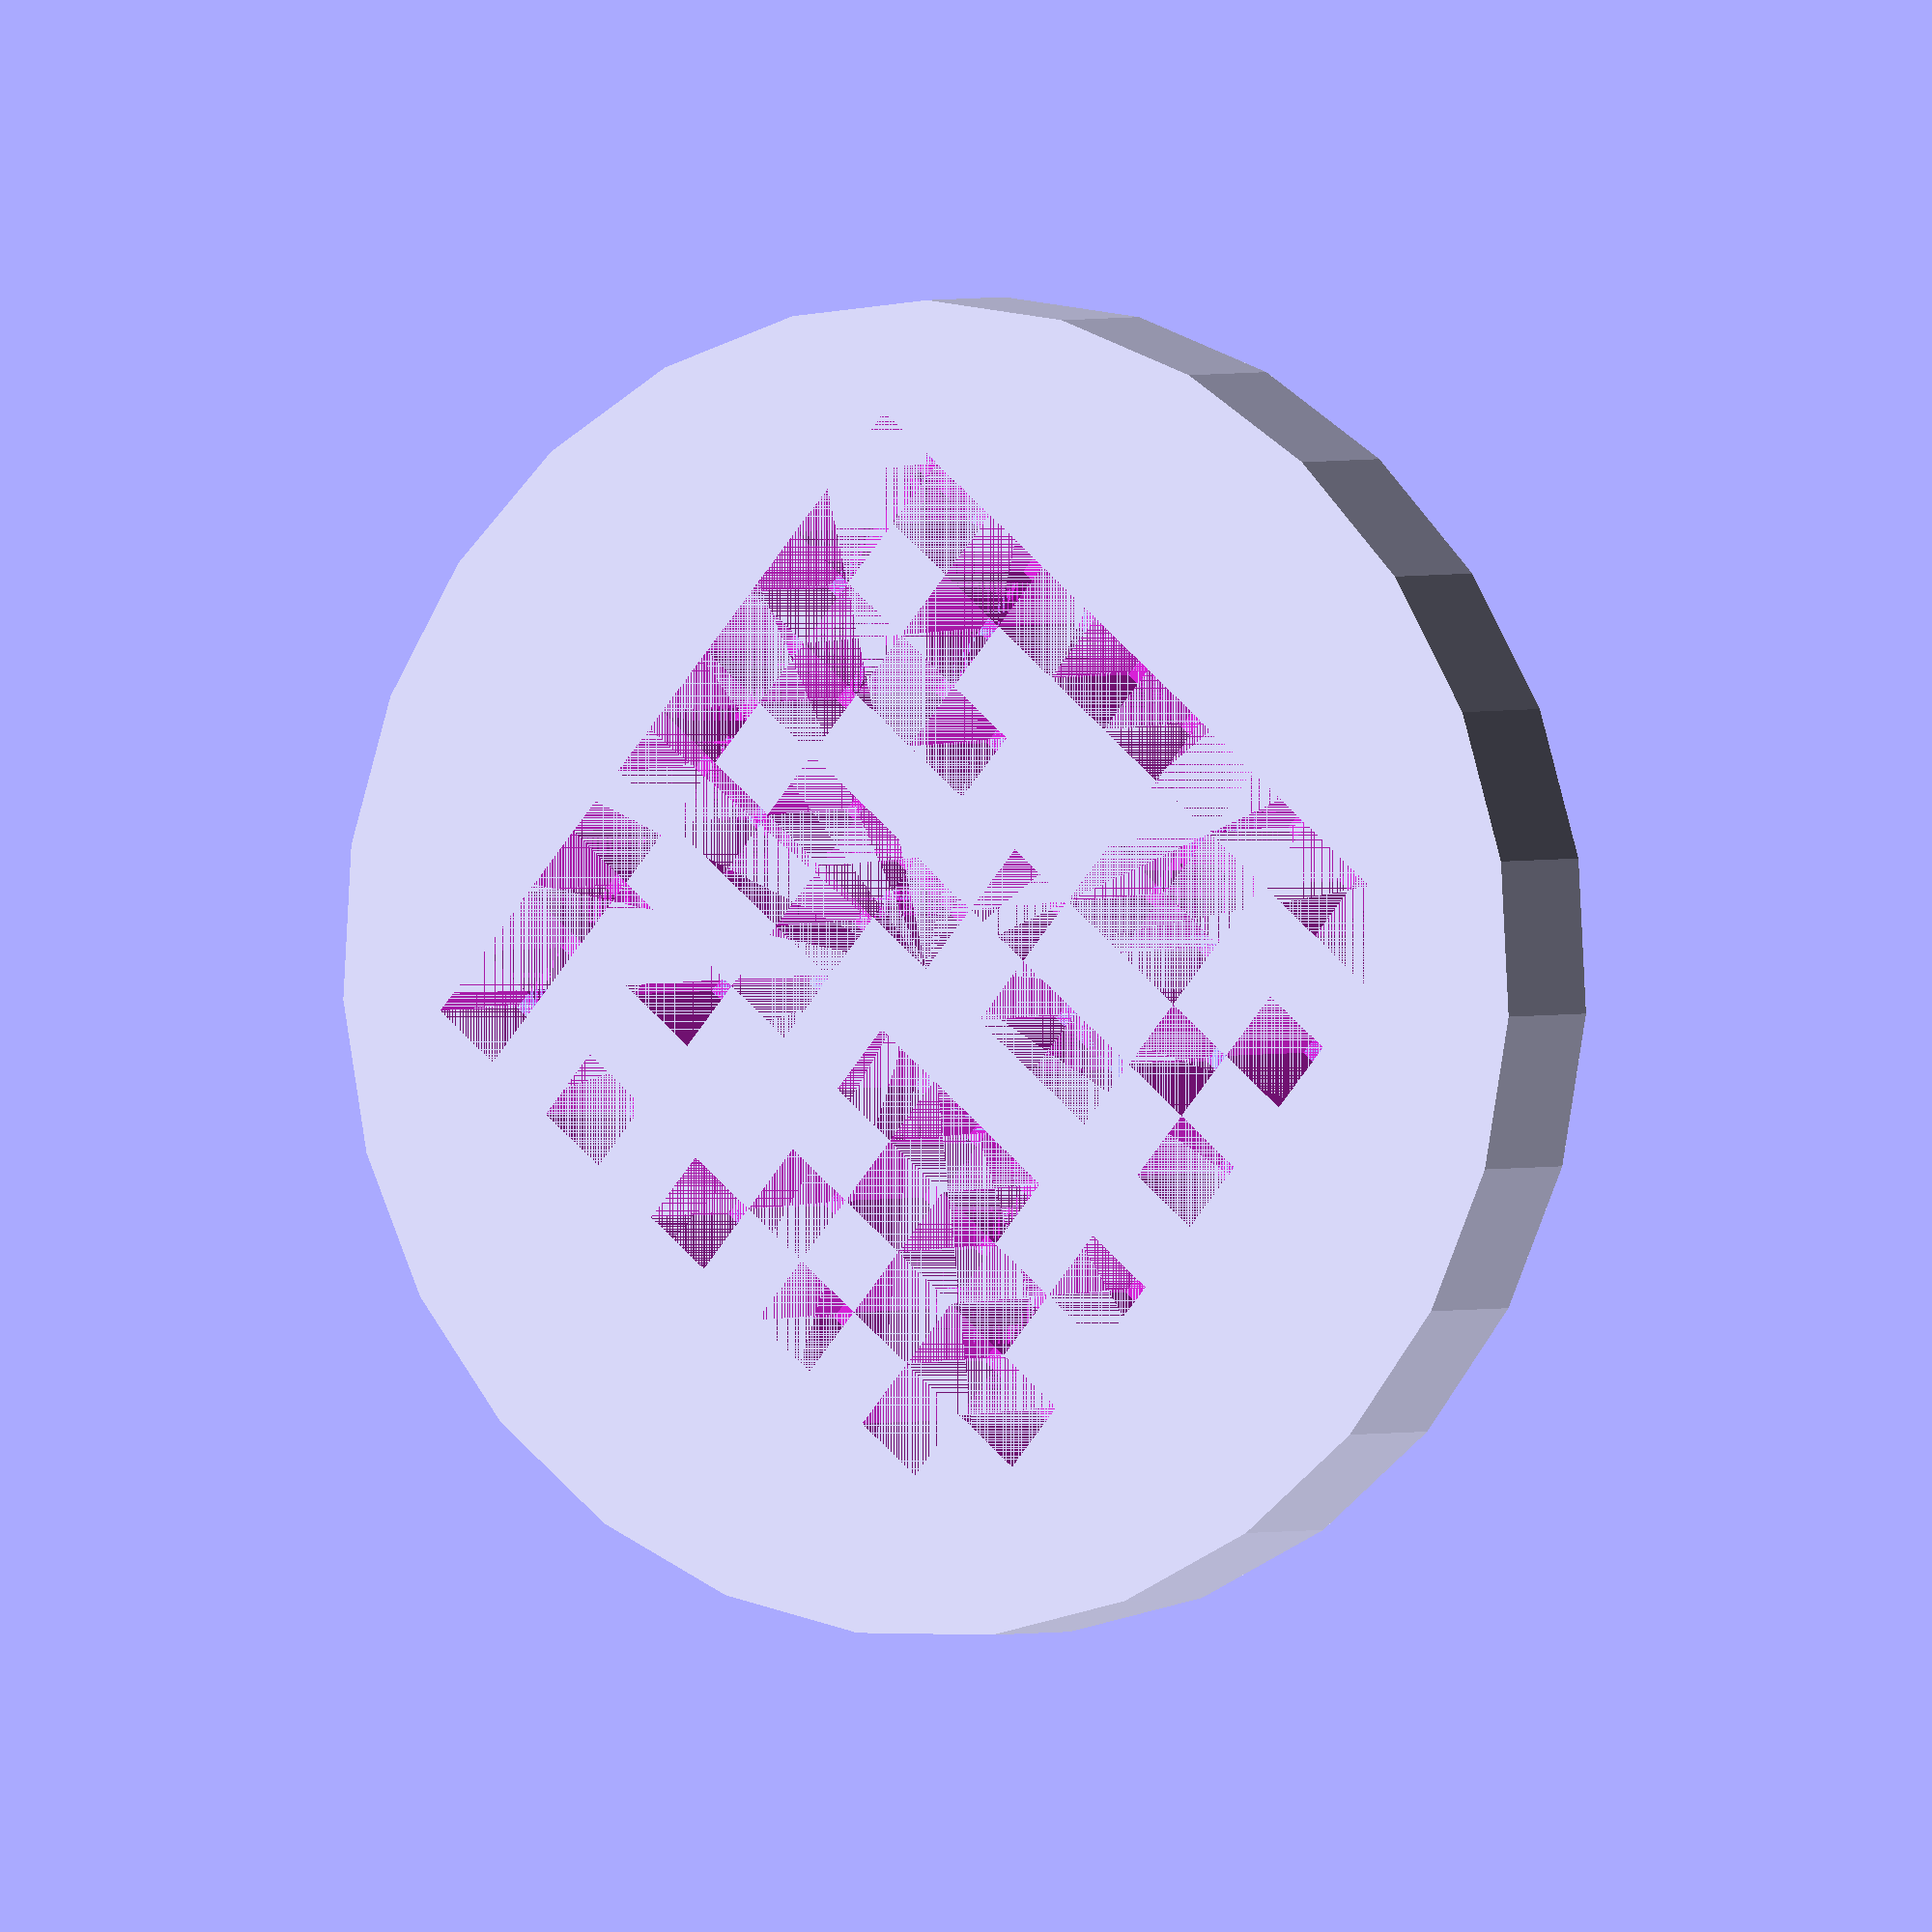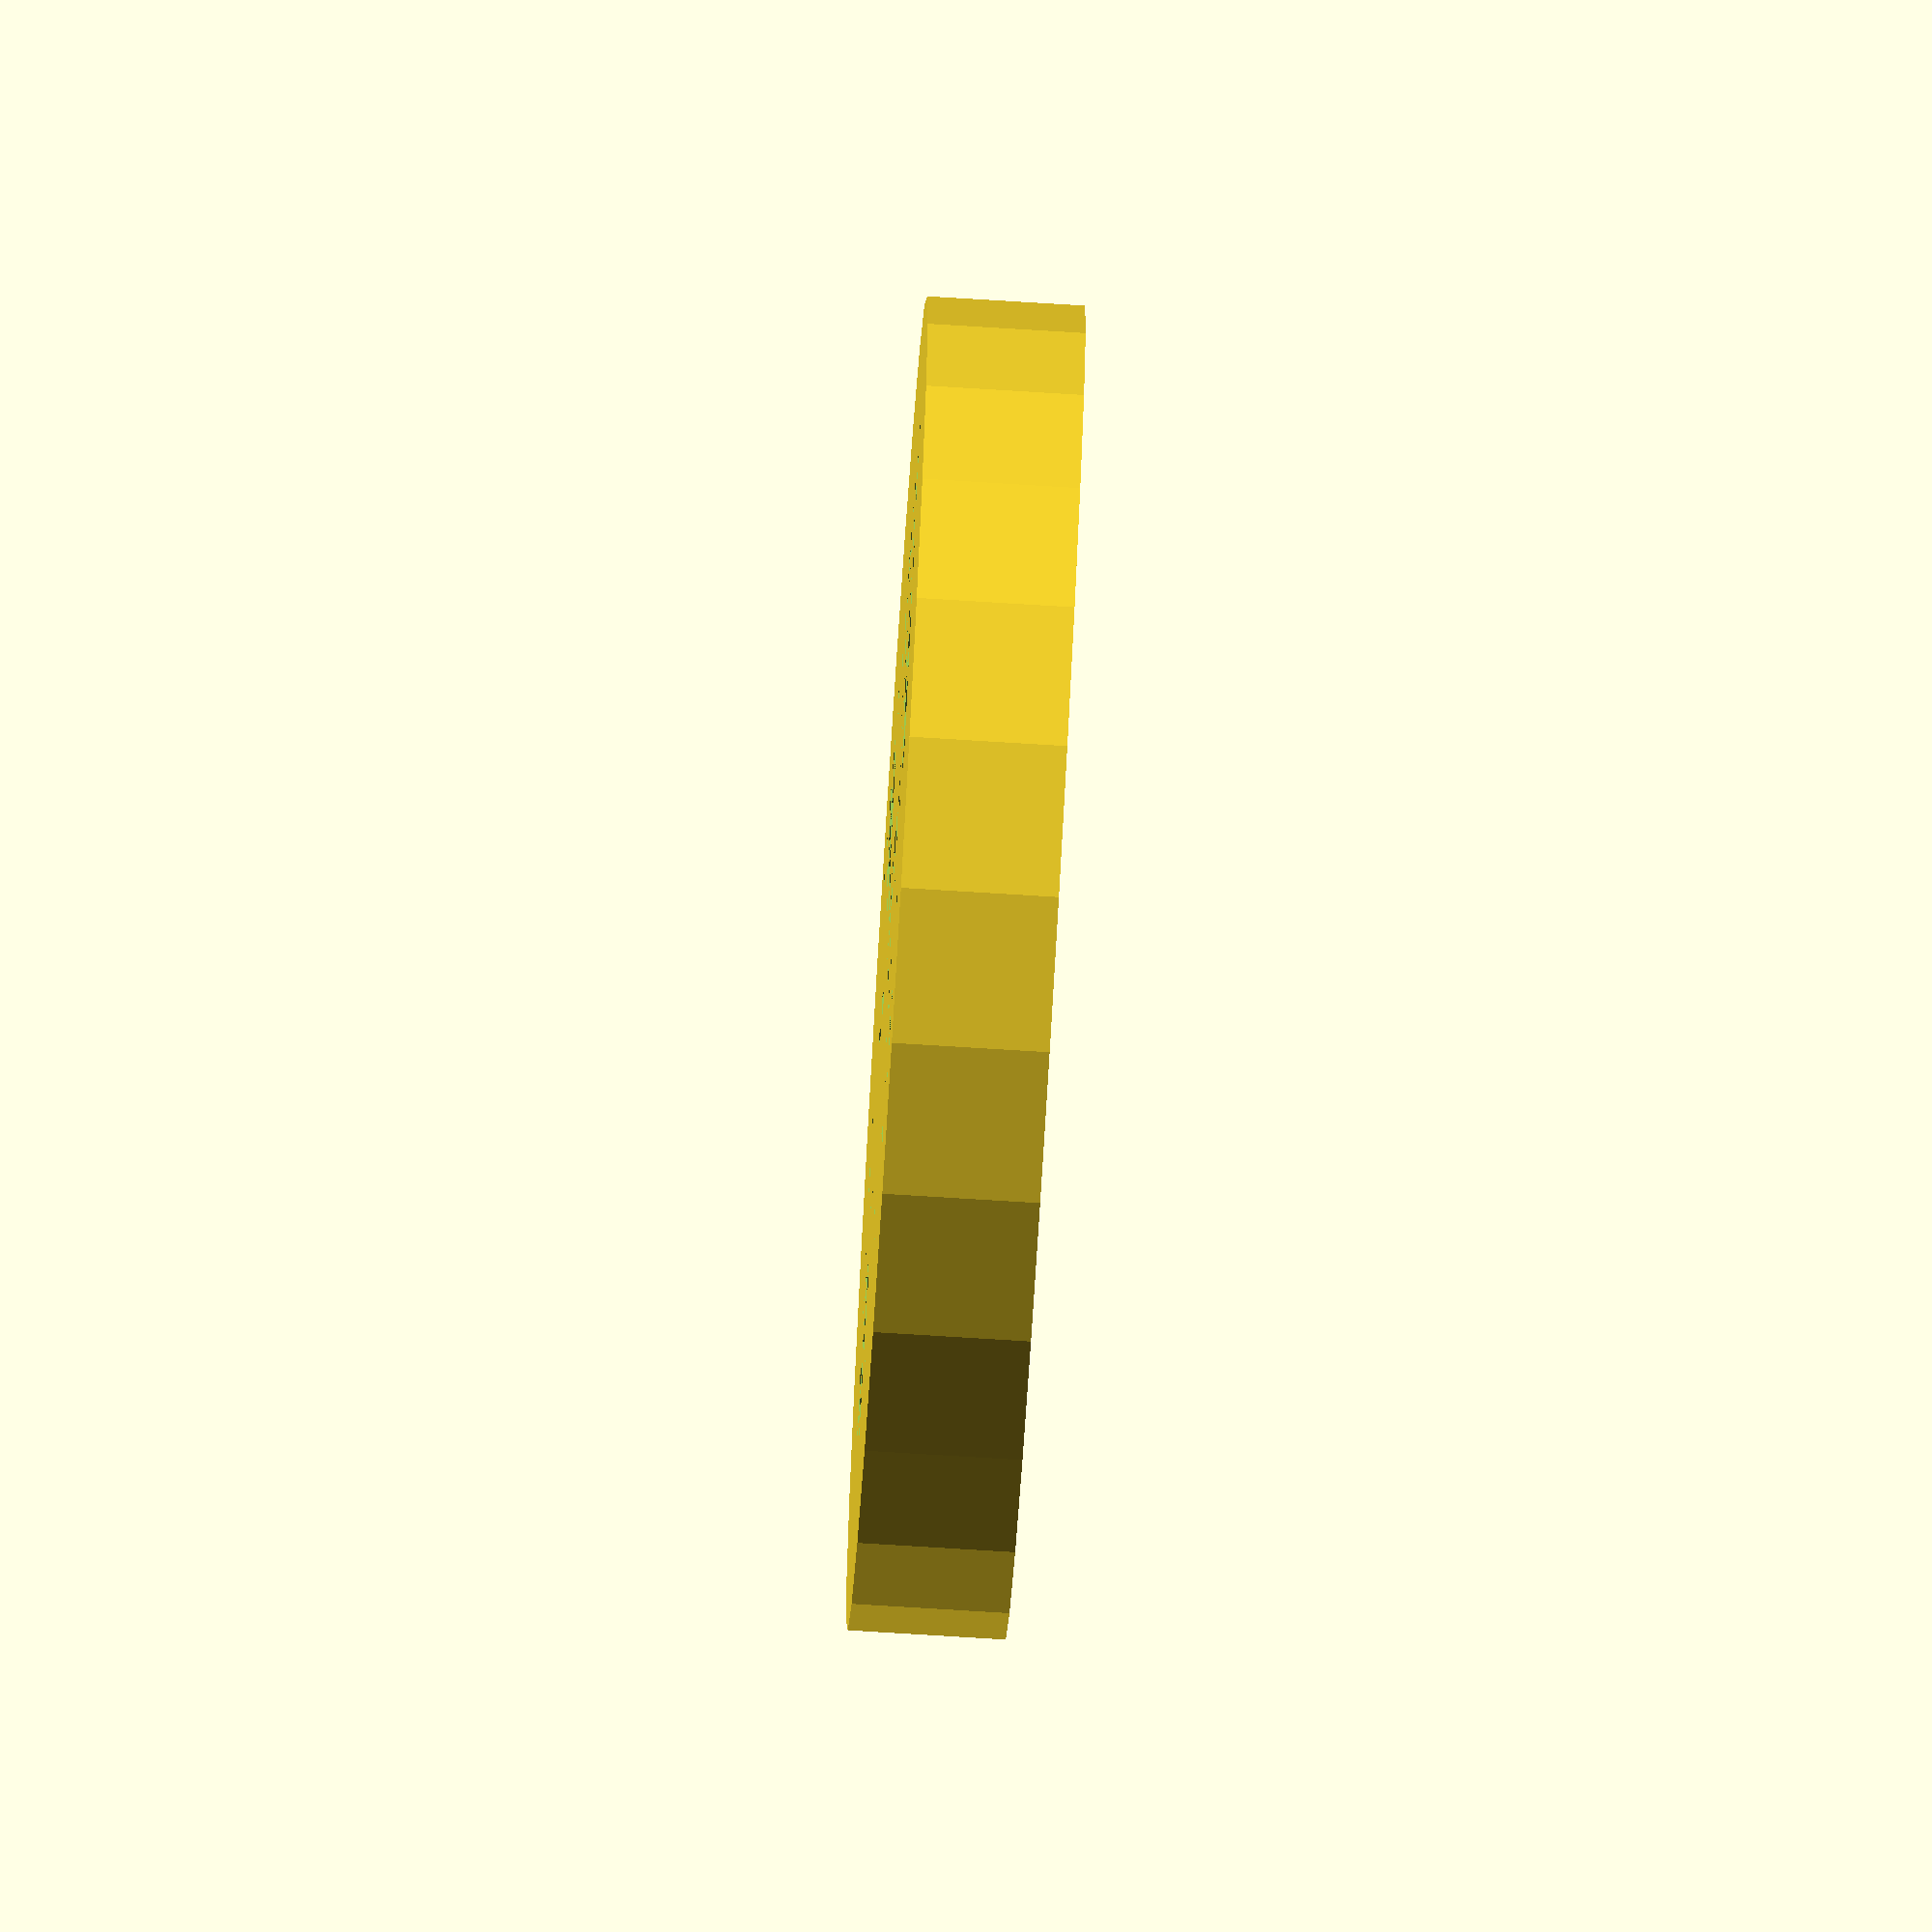
<openscad>
rotate([0,0,0])difference(){translate([5.5,5.5,0])  cylinder(r=8.46153846153846,h=2, center=true);
translate([1,1,0])  cube(size = [1,1,2], center=true);
translate([2,1,0])  cube(size = [1,1,2], center=true);
translate([3,1,0])  cube(size = [1,1,2], center=true);
translate([4,1,0])  cube(size = [1,1,2], center=true);
translate([5,1,0])  cube(size = [1,1,2], center=true);
translate([6,1,0])  cube(size = [1,1,2], center=true);
translate([7,1,0])  cube(size = [1,1,2], center=true);
translate([8,1,0])  cube(size = [1,1,2], center=true);
translate([9,1,0])  cube(size = [1,1,2], center=true);
translate([10,1,0])  cube(size = [1,1,2], center=true);
translate([10,1,0])  cube(size = [1,1,2], center=true);
translate([10,1,0])  cube(size = [1,1,2], center=true);
translate([3,2,0])  cube(size = [1,1,2], center=true);
translate([3,2,0])  cube(size = [1,1,2], center=true);
translate([5,2,0])  cube(size = [1,1,2], center=true);
translate([5,2,0])  cube(size = [1,1,2], center=true);
translate([7,2,0])  cube(size = [1,1,2], center=true);
translate([8,2,0])  cube(size = [1,1,2], center=true);
translate([8,2,0])  cube(size = [1,1,2], center=true);
translate([10,2,0])  cube(size = [1,1,2], center=true);
translate([1,3,0])  cube(size = [1,1,2], center=true);
translate([1,3,0])  cube(size = [1,1,2], center=true);
translate([3,3,0])  cube(size = [1,1,2], center=true);
translate([3,3,0])  cube(size = [1,1,2], center=true);
translate([5,3,0])  cube(size = [1,1,2], center=true);
translate([6,3,0])  cube(size = [1,1,2], center=true);
translate([6,3,0])  cube(size = [1,1,2], center=true);
translate([8,3,0])  cube(size = [1,1,2], center=true);
translate([9,3,0])  cube(size = [1,1,2], center=true);
translate([10,3,0])  cube(size = [1,1,2], center=true);
translate([10,3,0])  cube(size = [1,1,2], center=true);
translate([10,3,0])  cube(size = [1,1,2], center=true);
translate([10,3,0])  cube(size = [1,1,2], center=true);
translate([4,4,0])  cube(size = [1,1,2], center=true);
translate([5,4,0])  cube(size = [1,1,2], center=true);
translate([6,4,0])  cube(size = [1,1,2], center=true);
translate([6,4,0])  cube(size = [1,1,2], center=true);
translate([8,4,0])  cube(size = [1,1,2], center=true);
translate([8,4,0])  cube(size = [1,1,2], center=true);
translate([10,4,0])  cube(size = [1,1,2], center=true);
translate([1,5,0])  cube(size = [1,1,2], center=true);
translate([1,5,0])  cube(size = [1,1,2], center=true);
translate([1,5,0])  cube(size = [1,1,2], center=true);
translate([1,5,0])  cube(size = [1,1,2], center=true);
translate([1,5,0])  cube(size = [1,1,2], center=true);
translate([6,5,0])  cube(size = [1,1,2], center=true);
translate([6,5,0])  cube(size = [1,1,2], center=true);
translate([6,5,0])  cube(size = [1,1,2], center=true);
translate([6,5,0])  cube(size = [1,1,2], center=true);
translate([10,5,0])  cube(size = [1,1,2], center=true);
translate([10,5,0])  cube(size = [1,1,2], center=true);
translate([2,6,0])  cube(size = [1,1,2], center=true);
translate([2,6,0])  cube(size = [1,1,2], center=true);
translate([4,6,0])  cube(size = [1,1,2], center=true);
translate([4,6,0])  cube(size = [1,1,2], center=true);
translate([4,6,0])  cube(size = [1,1,2], center=true);
translate([7,6,0])  cube(size = [1,1,2], center=true);
translate([7,6,0])  cube(size = [1,1,2], center=true);
translate([7,6,0])  cube(size = [1,1,2], center=true);
translate([10,6,0])  cube(size = [1,1,2], center=true);
translate([1,7,0])  cube(size = [1,1,2], center=true);
translate([1,7,0])  cube(size = [1,1,2], center=true);
translate([3,7,0])  cube(size = [1,1,2], center=true);
translate([4,7,0])  cube(size = [1,1,2], center=true);
translate([4,7,0])  cube(size = [1,1,2], center=true);
translate([6,7,0])  cube(size = [1,1,2], center=true);
translate([6,7,0])  cube(size = [1,1,2], center=true);
translate([8,7,0])  cube(size = [1,1,2], center=true);
translate([9,7,0])  cube(size = [1,1,2], center=true);
translate([10,7,0])  cube(size = [1,1,2], center=true);
translate([10,7,0])  cube(size = [1,1,2], center=true);
translate([2,8,0])  cube(size = [1,1,2], center=true);
translate([3,8,0])  cube(size = [1,1,2], center=true);
translate([4,8,0])  cube(size = [1,1,2], center=true);
translate([4,8,0])  cube(size = [1,1,2], center=true);
translate([6,8,0])  cube(size = [1,1,2], center=true);
translate([6,8,0])  cube(size = [1,1,2], center=true);
translate([8,8,0])  cube(size = [1,1,2], center=true);
translate([9,8,0])  cube(size = [1,1,2], center=true);
translate([10,8,0])  cube(size = [1,1,2], center=true);
translate([1,9,0])  cube(size = [1,1,2], center=true);
translate([2,9,0])  cube(size = [1,1,2], center=true);
translate([3,9,0])  cube(size = [1,1,2], center=true);
translate([3,9,0])  cube(size = [1,1,2], center=true);
translate([3,9,0])  cube(size = [1,1,2], center=true);
translate([3,9,0])  cube(size = [1,1,2], center=true);
translate([7,9,0])  cube(size = [1,1,2], center=true);
translate([7,9,0])  cube(size = [1,1,2], center=true);
translate([7,9,0])  cube(size = [1,1,2], center=true);
translate([10,9,0])  cube(size = [1,1,2], center=true);
translate([10,9,0])  cube(size = [1,1,2], center=true);
translate([2,10,0])  cube(size = [1,1,2], center=true);
translate([2,10,0])  cube(size = [1,1,2], center=true);
translate([4,10,0])  cube(size = [1,1,2], center=true);
translate([4,10,0])  cube(size = [1,1,2], center=true);
translate([6,10,0])  cube(size = [1,1,2], center=true);
translate([6,10,0])  cube(size = [1,1,2], center=true);
translate([8,10,0])  cube(size = [1,1,2], center=true);
translate([8,10,0])  cube(size = [1,1,2], center=true);
translate([10,10,0])  cube(size = [1,1,2], center=true);
}

</openscad>
<views>
elev=178.7 azim=49.9 roll=330.7 proj=o view=wireframe
elev=256.4 azim=129.9 roll=93.5 proj=o view=wireframe
</views>
